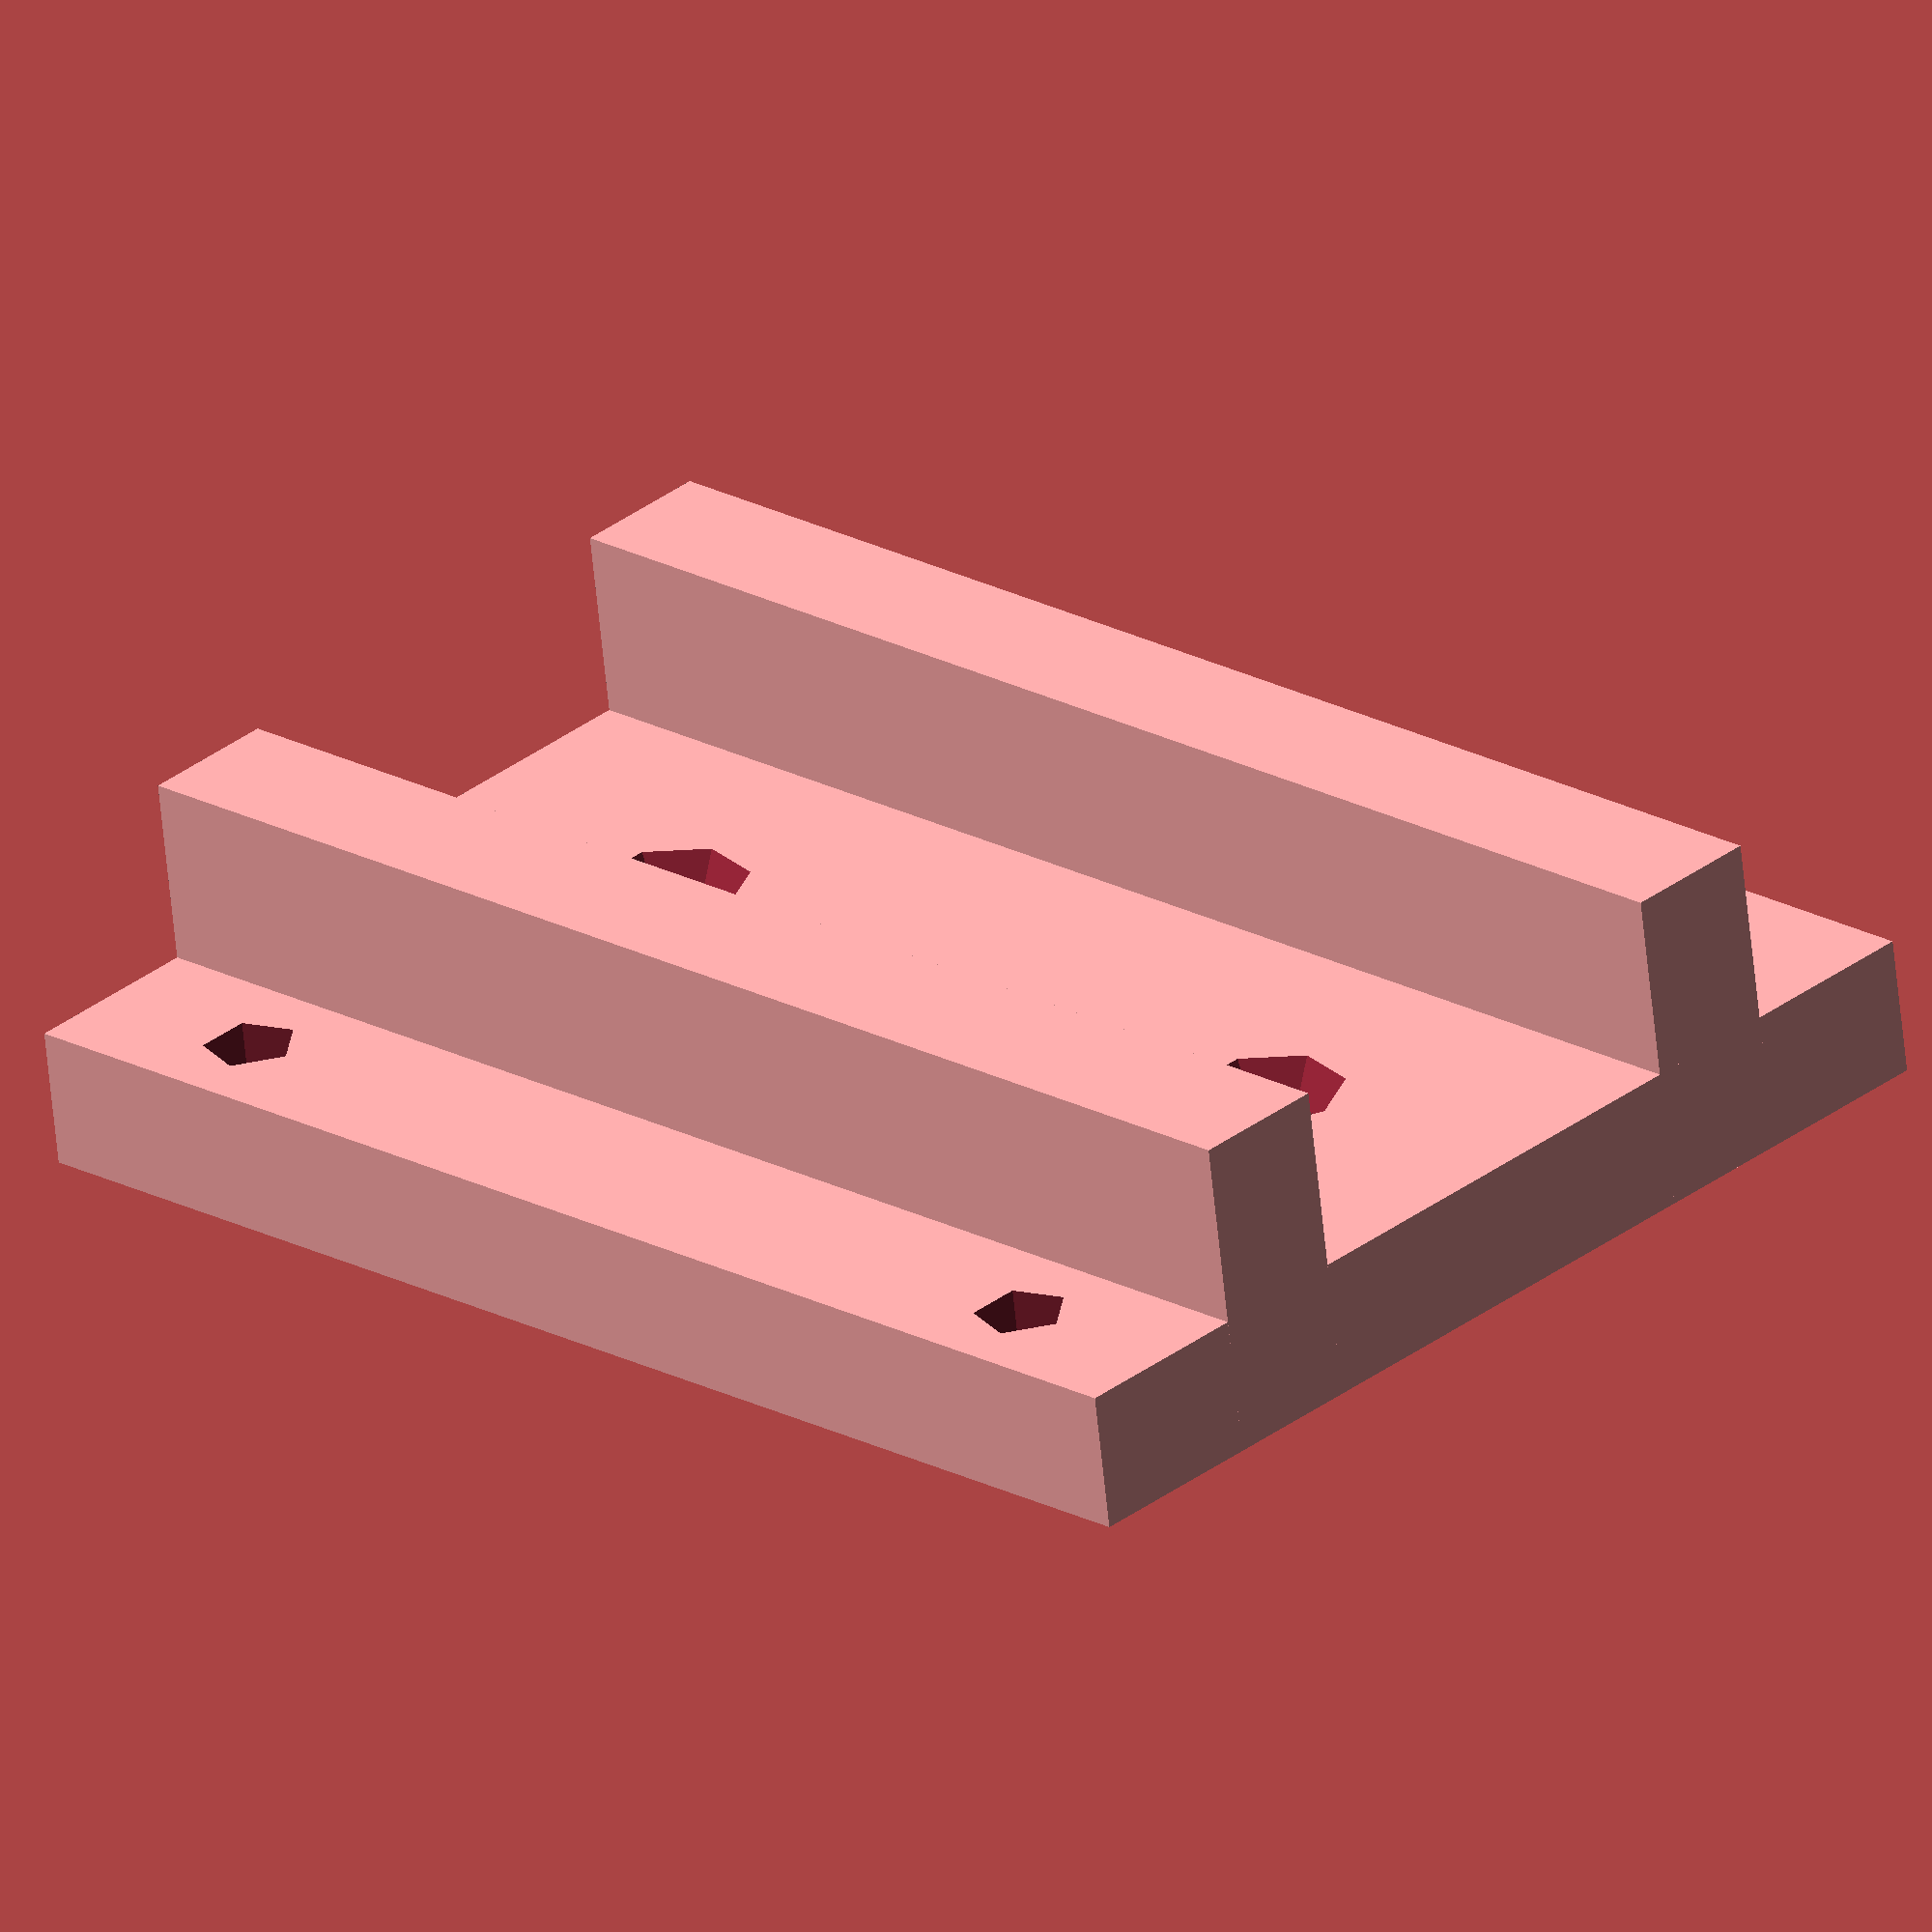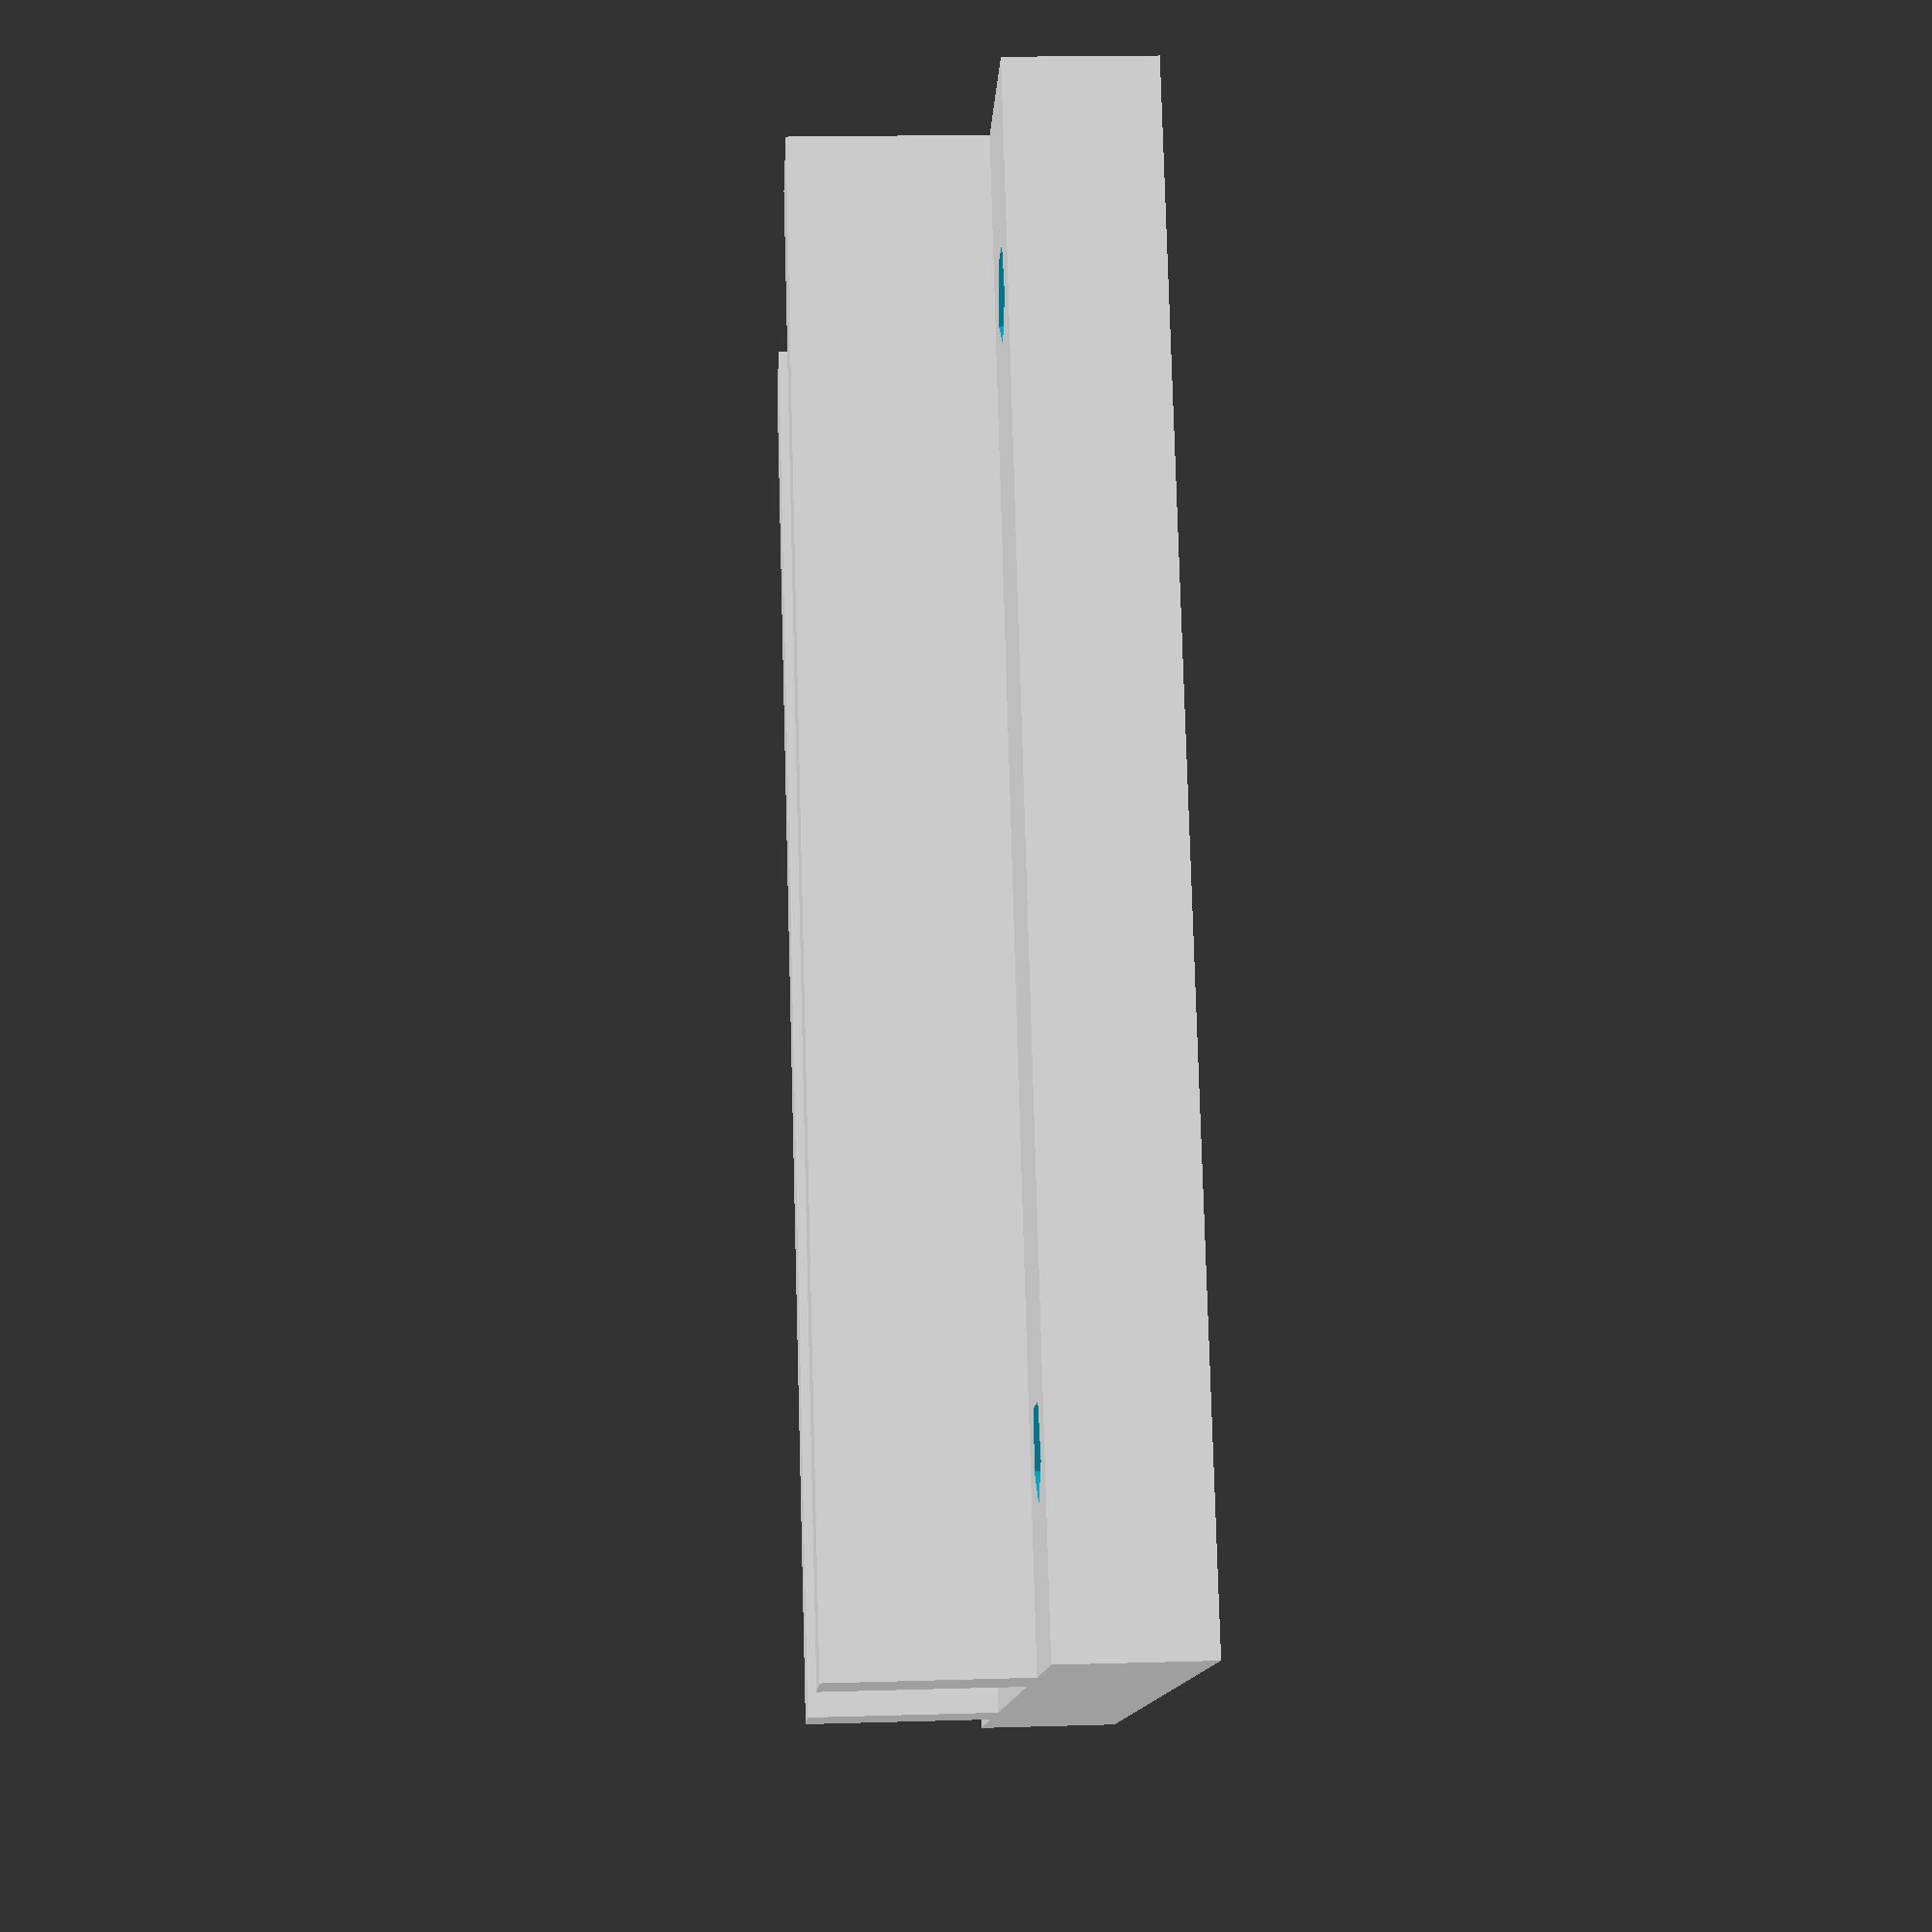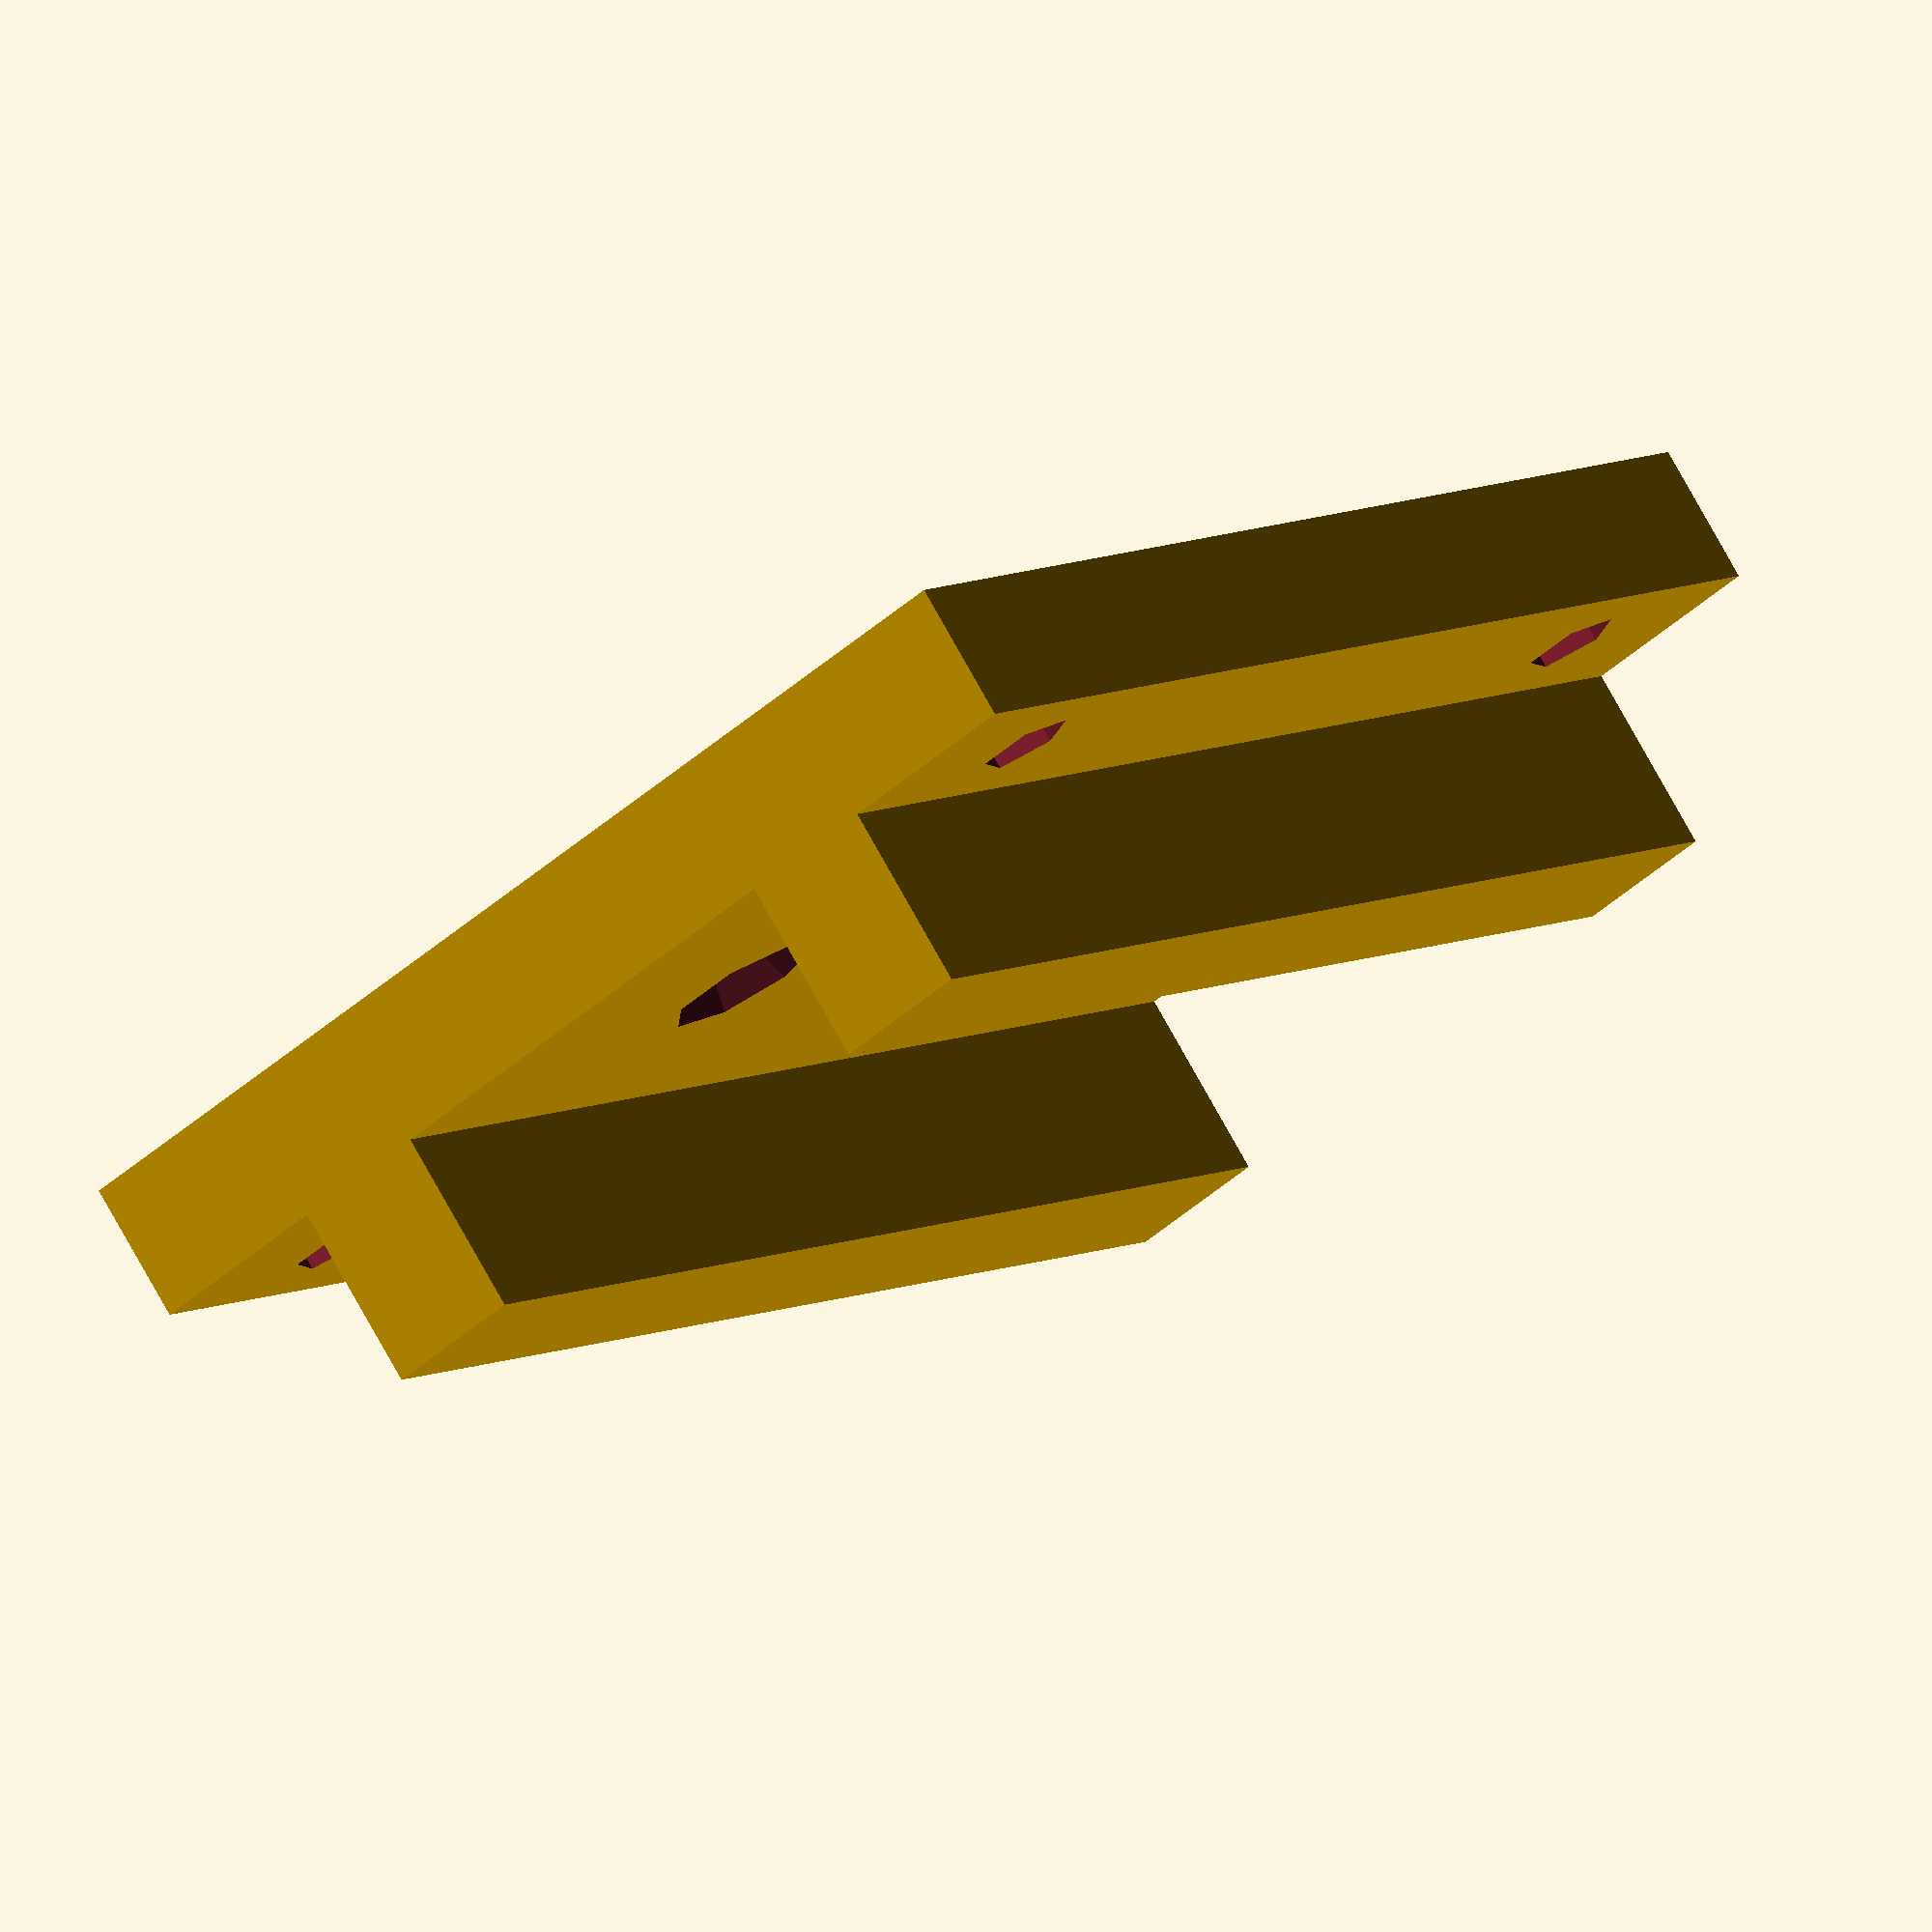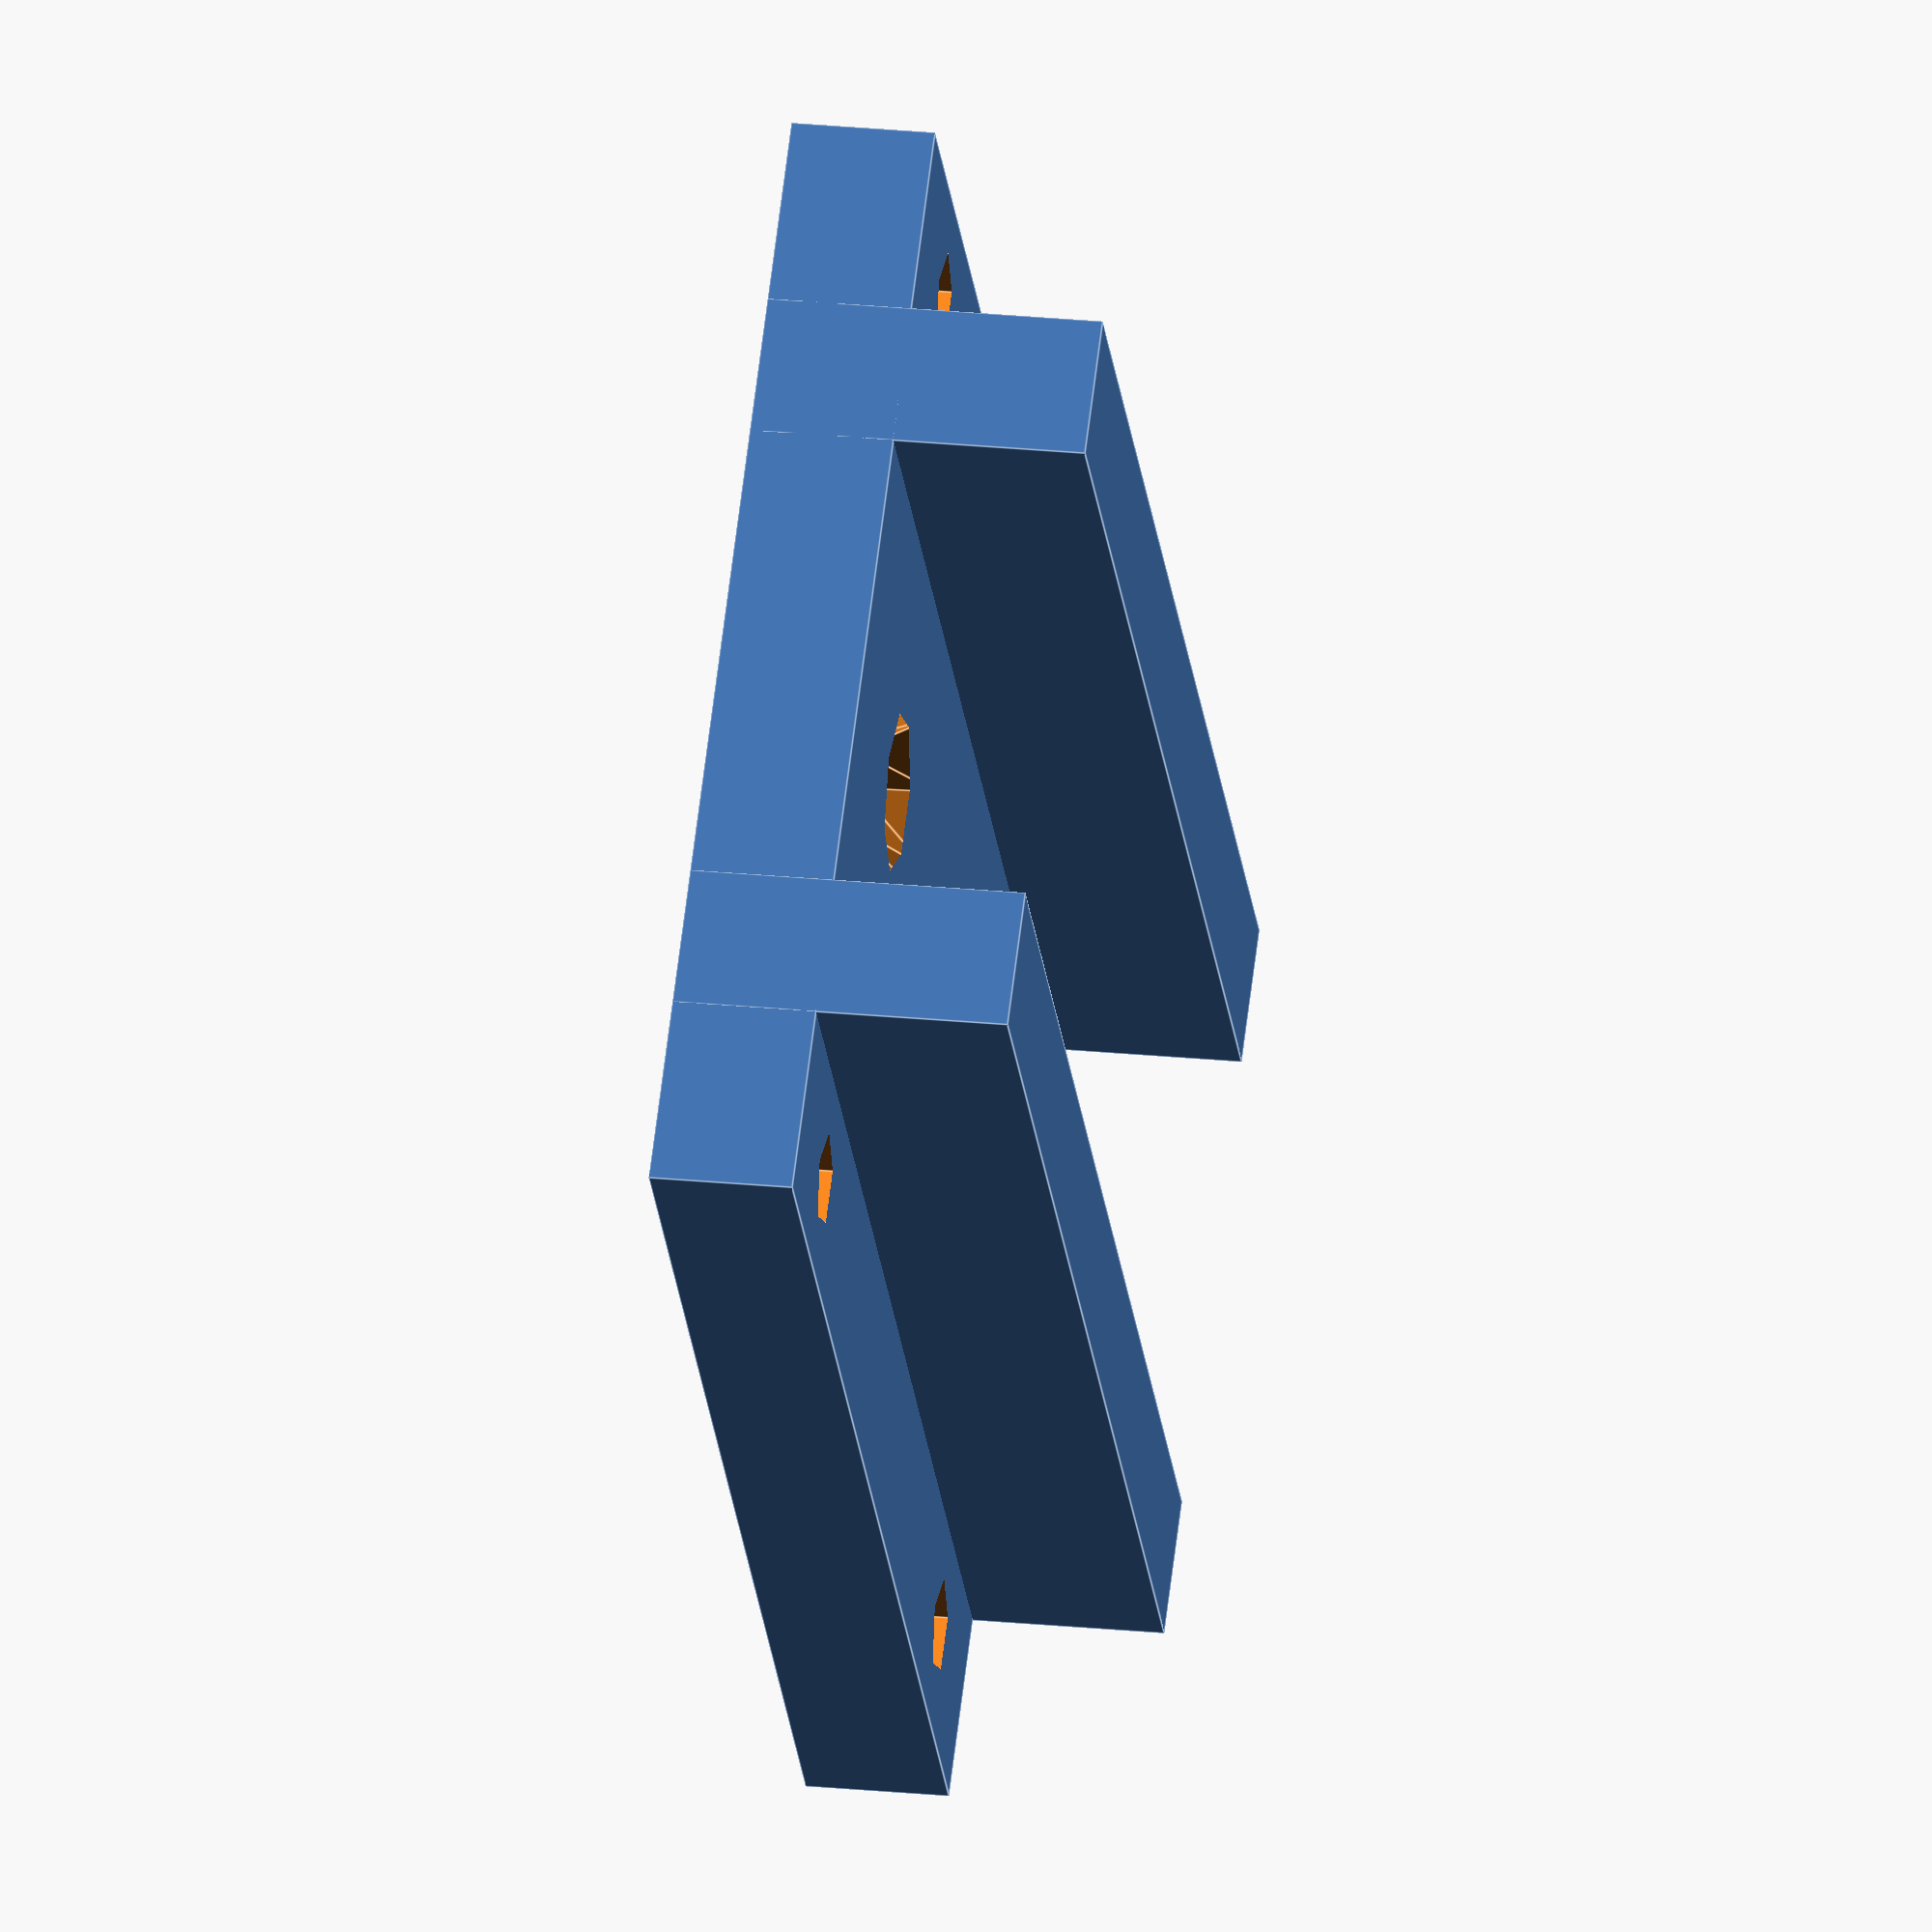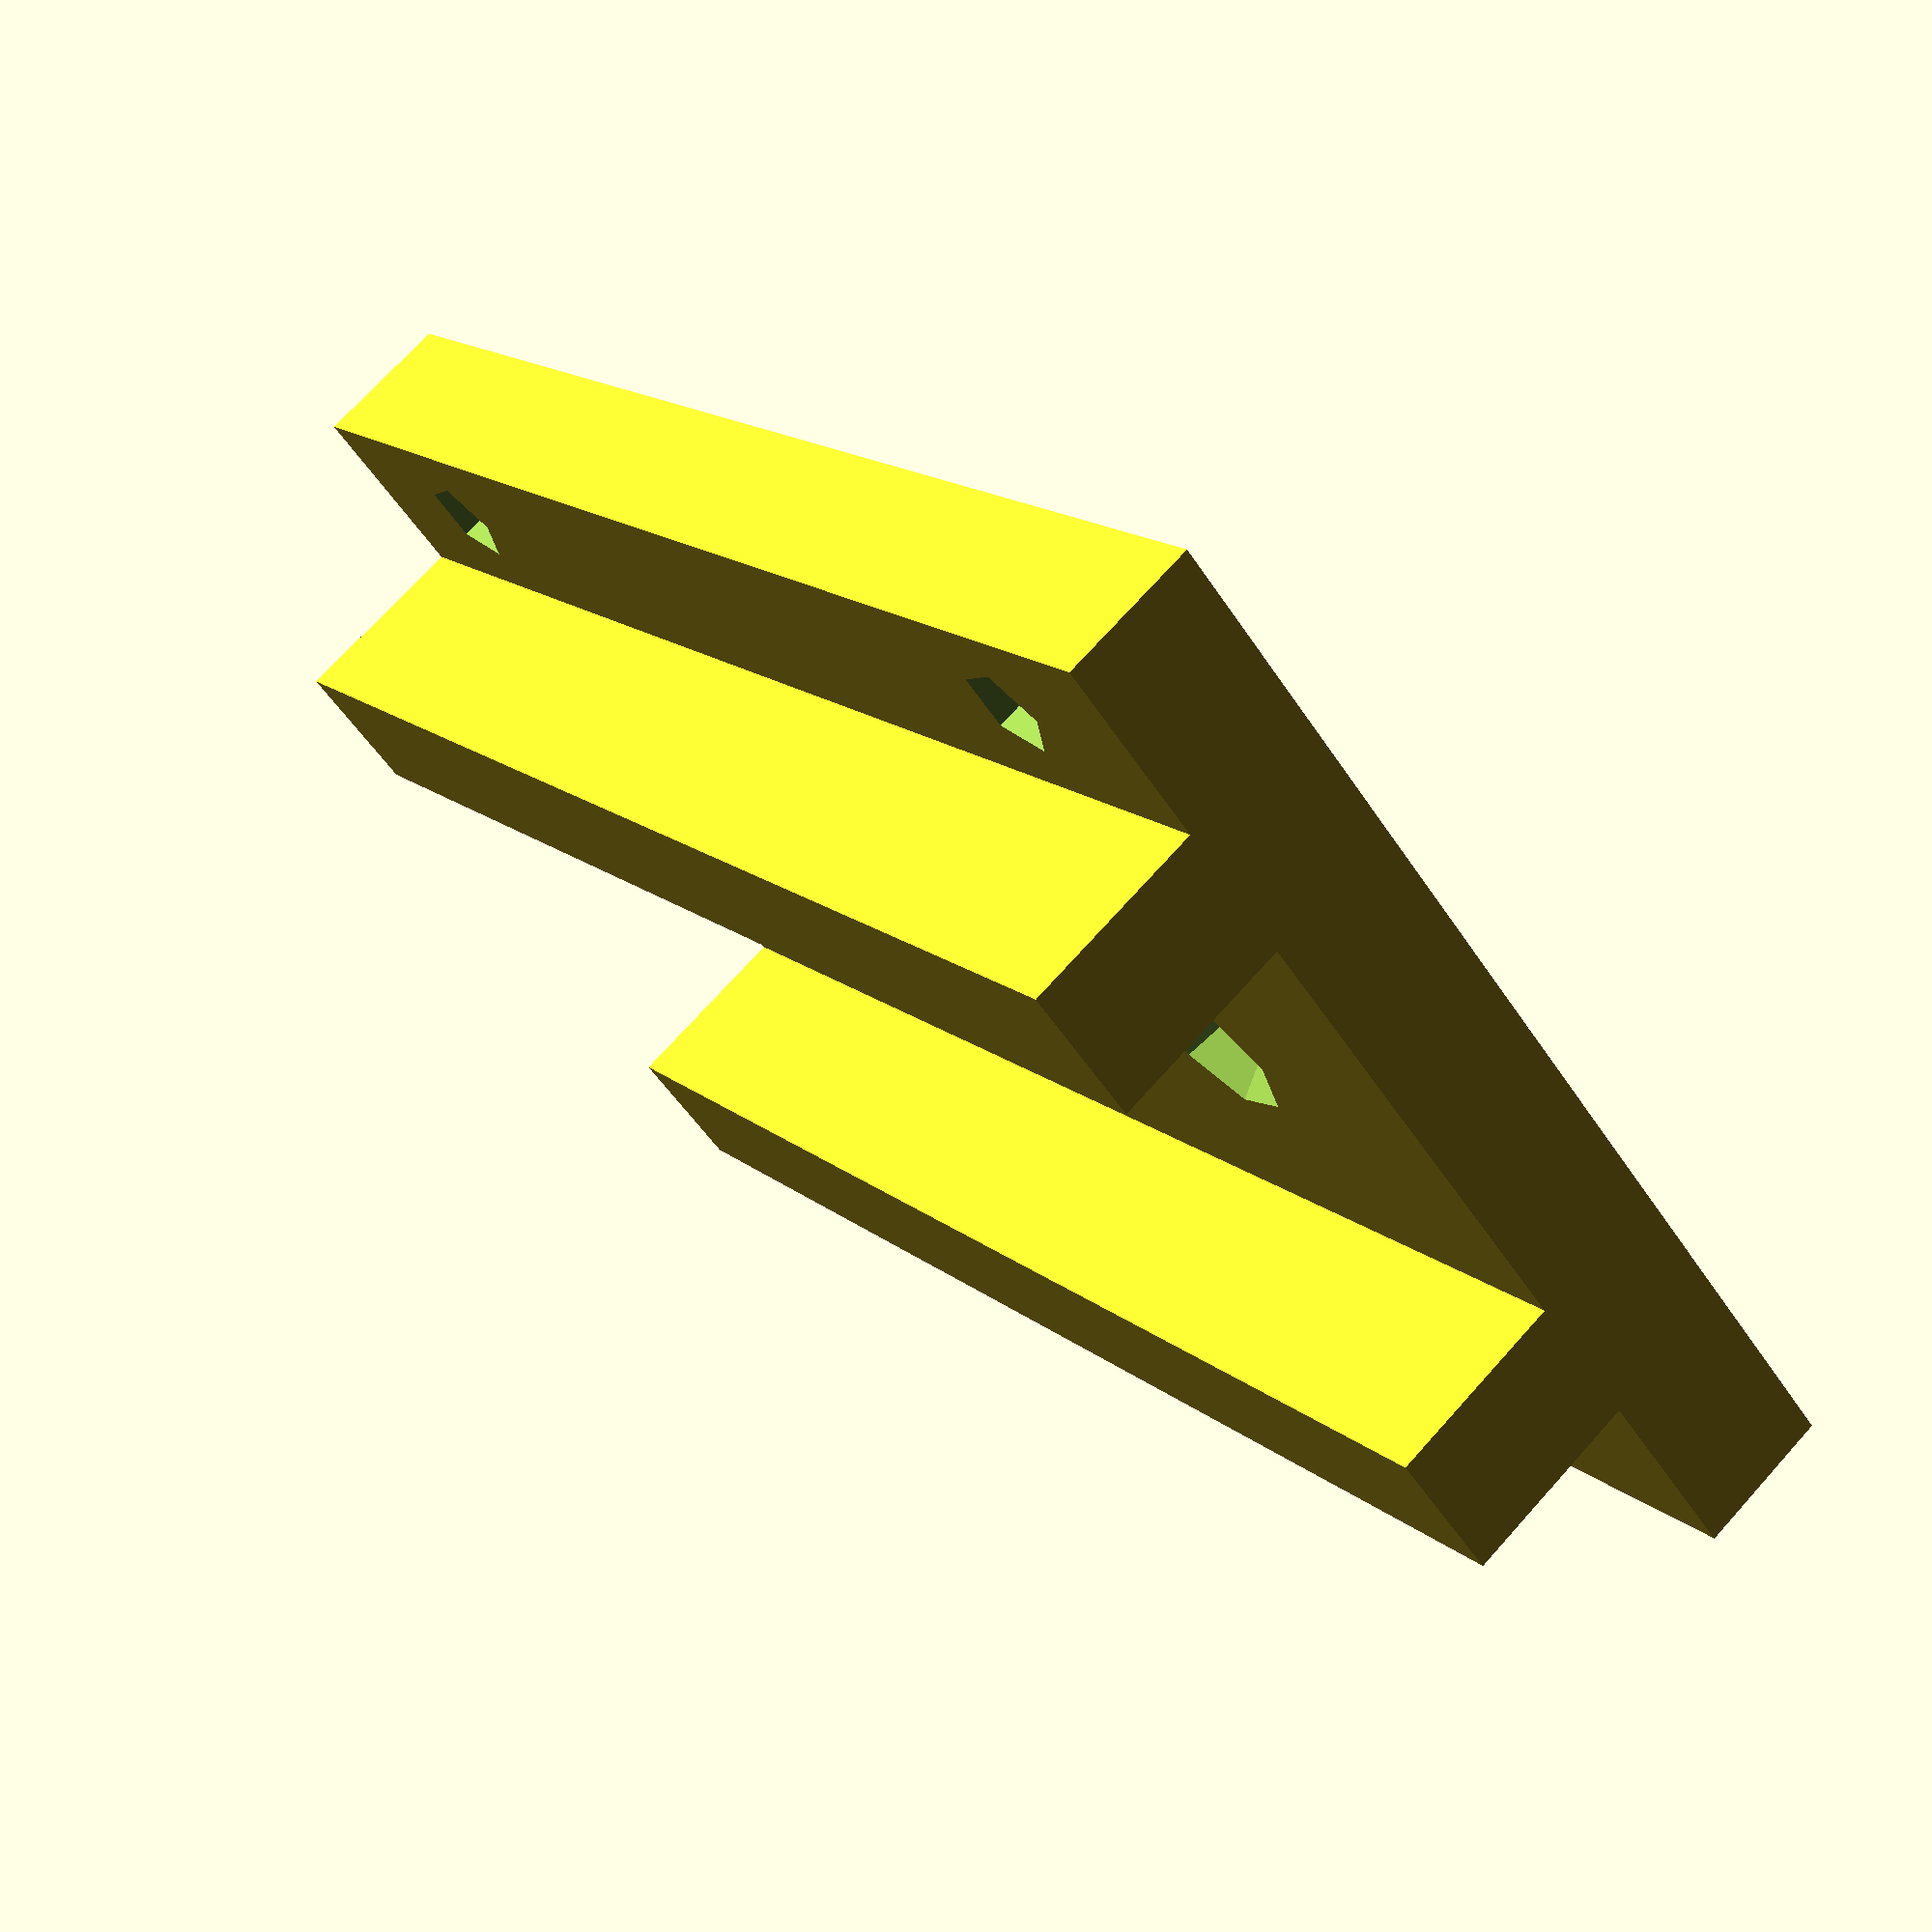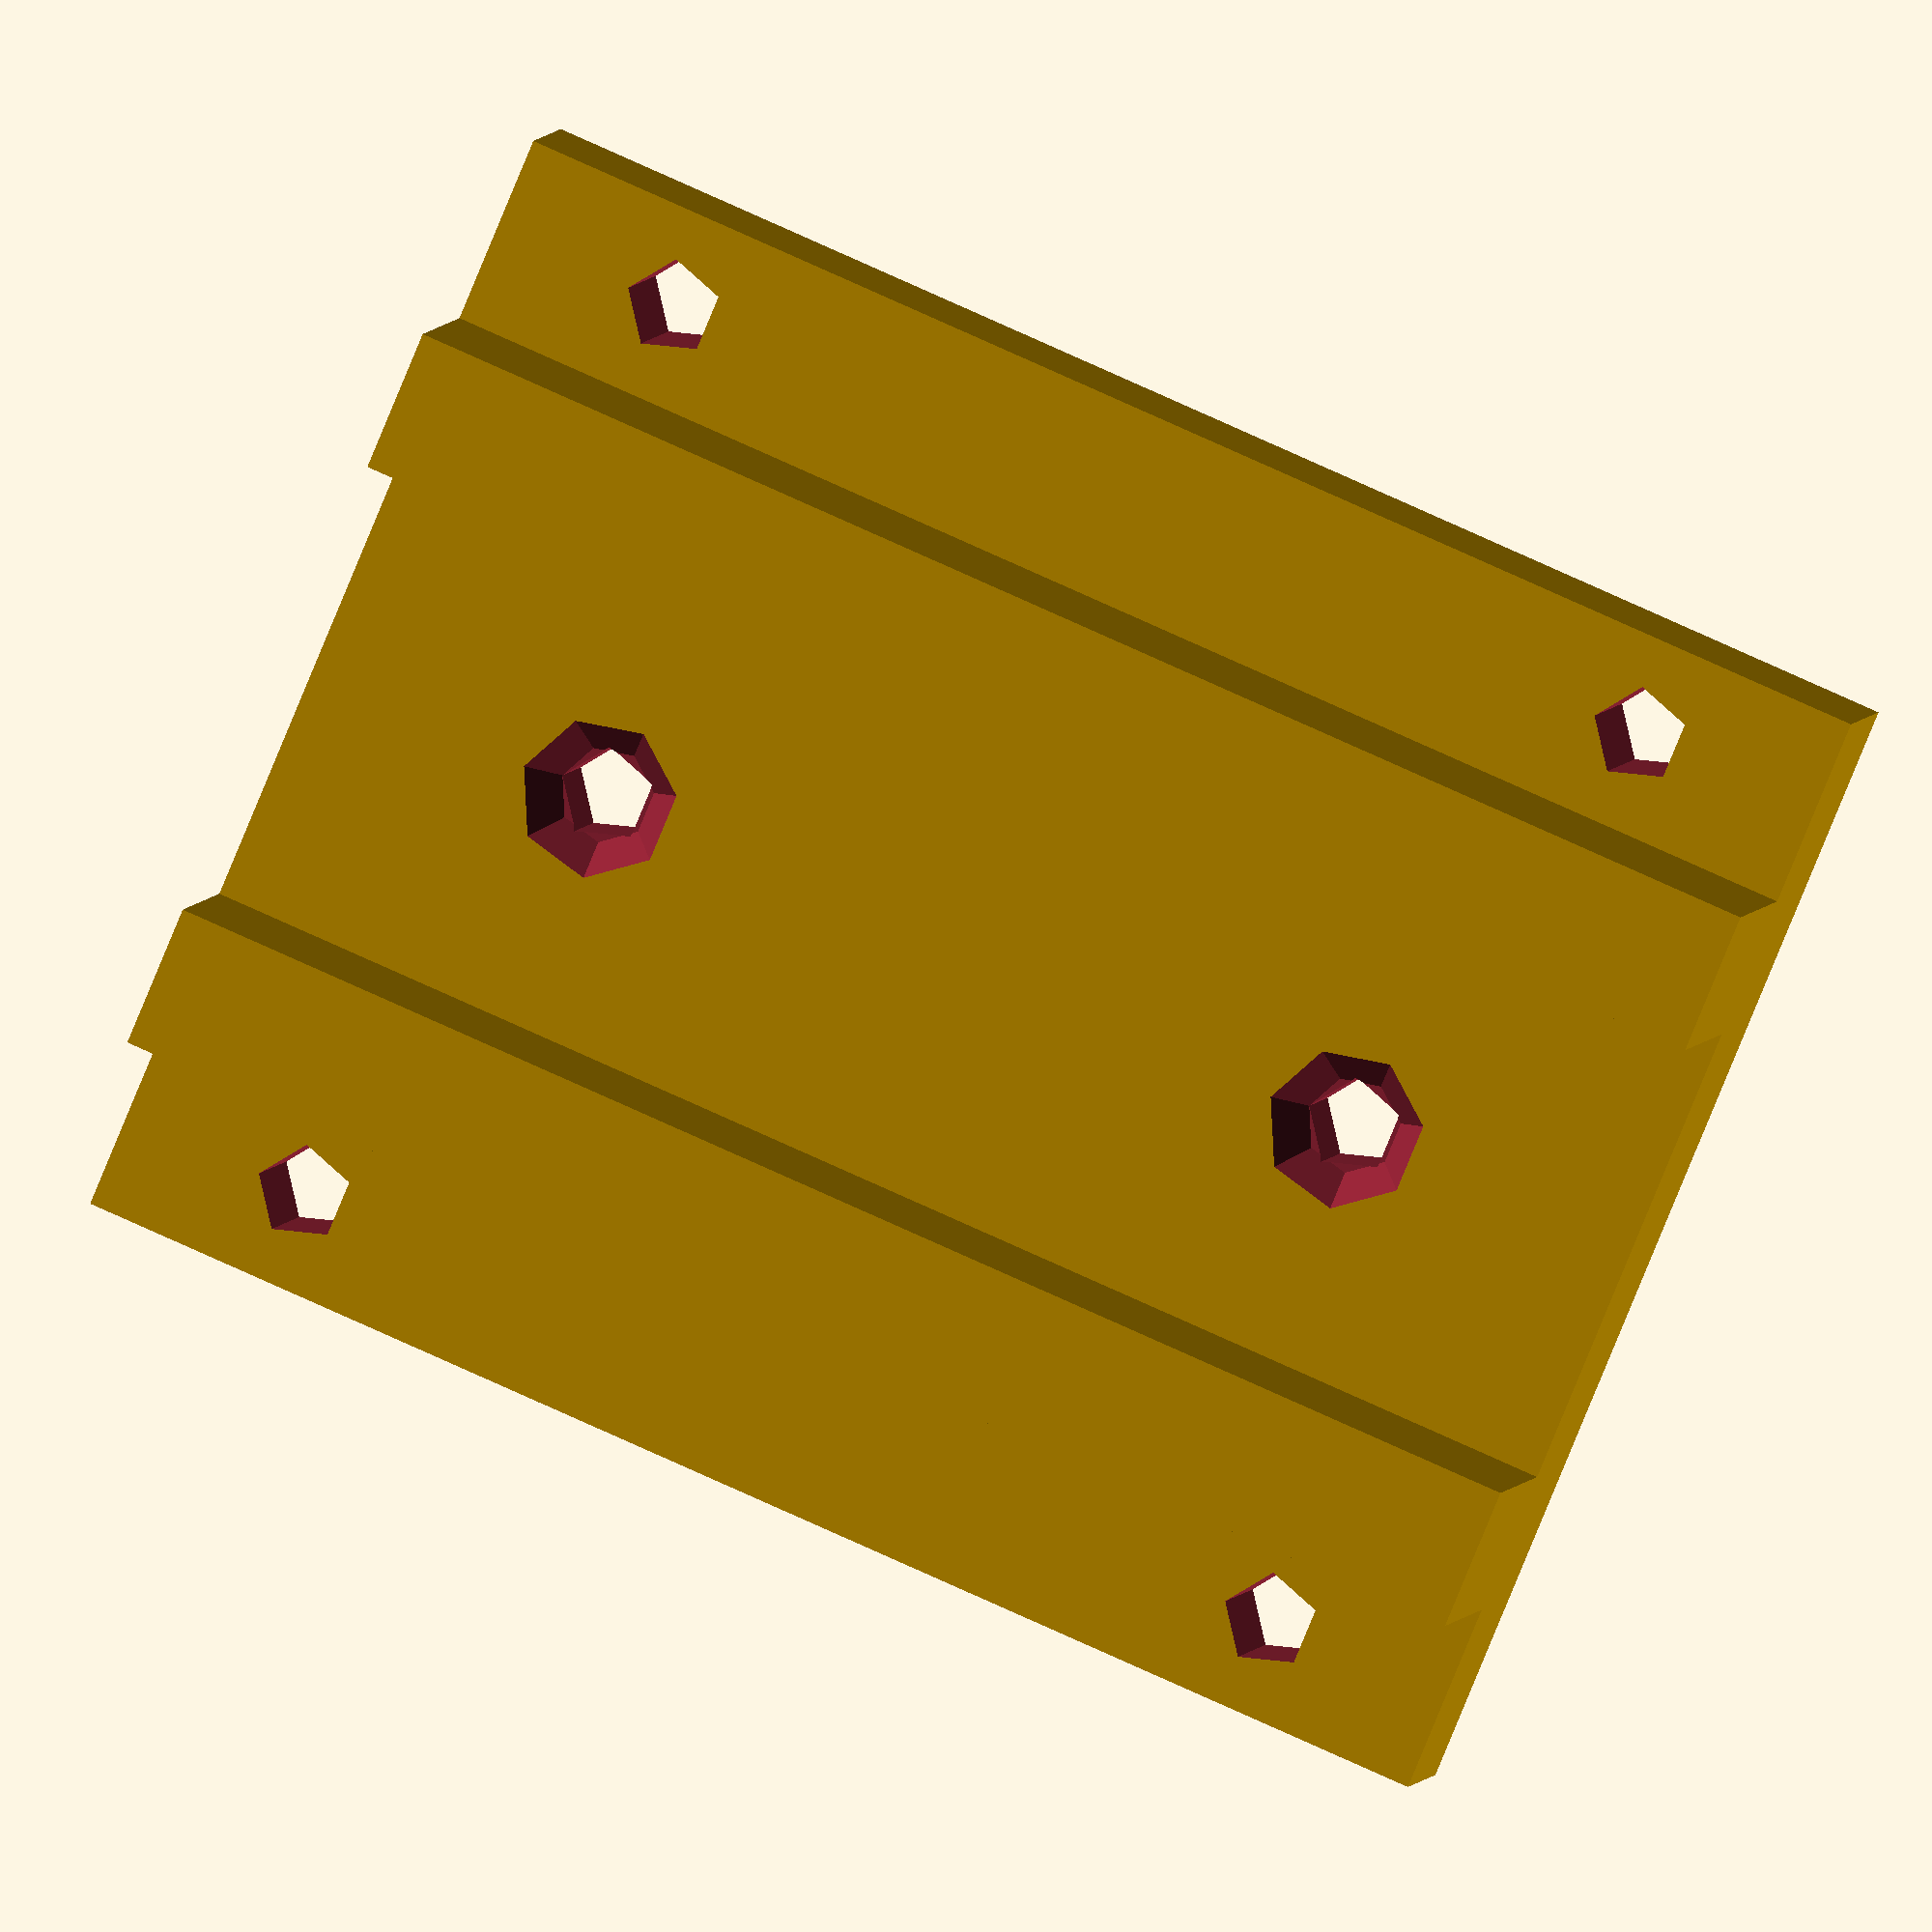
<openscad>
//----------------------------------------------------------------------
// motor mount
//----------------------------------------------------------------------

Thickness=3;
Len=30;
StickDia=10;    // for 10x10 stick
OverHang=4;
ArmCover=3;
CenterX=Len/2;
CenterY=(OverHang*2+Thickness*2+StickDia)/2;

BoltRad=1;

module bolta() {
    // holding onto stick
    translate([4,2,-1]) bolt2mm();
    translate([Len-4,2,-1]) bolt2mm();
}

module bolt2mm() {
    cylinder(h=10,r=1,center=false);
}

module bolt2mmp() {
    union() {
        cylinder(h=10,r=1,center=false);
        translate([0,0,Thickness])
        cylinder(h=1.5,r1=1,r2=2,center=false);
    }
}

module item() {
    difference() {
        union() {
            cube([Len,StickDia+2*Thickness+2*OverHang,Thickness]);
            translate([0,OverHang,0]) cube([Len,Thickness,Thickness+OverHang]);
            translate([0,OverHang+Thickness+StickDia,0]) cube([Len,Thickness,Thickness+OverHang]);
        }

        // screw holes
        translate([0,0,0]) bolta();
        translate([0,OverHang+2*Thickness+StickDia,0]) bolta();

        // mount holes
        translate([CenterX-17/2,CenterY,-1]) bolt2mmp();
        translate([CenterX+17/2,CenterY,-1]) bolt2mmp();
    }
}

//----------------------------------------------------------------------
// main print logic.  we can print one or several
//----------------------------------------------------------------------

BedWid=285;       // Makerbot 2: width of printer bed (x coordinate)
BedDep=153;       // Makerbot 2: depth of printer bed (y coordinate)
Gap=5;            // spacing between multiple copies

module several(a,b,itemwd,itemht) {
    translate([-BedWid/2,-BedDep/2,0]) {
        for (a0=[0:a-1]) {
            for (b0=[0:b-1]) {
                translate([a0*(itemwd+Gap),b0*(itemht+Gap),0])
                    item();
            }
        }
    }
}

item();
//several(2,2,30,30);

</openscad>
<views>
elev=242.8 azim=223.5 roll=174.3 proj=o view=wireframe
elev=341.3 azim=59.8 roll=86.8 proj=p view=solid
elev=283.0 azim=54.2 roll=330.9 proj=o view=solid
elev=335.8 azim=228.7 roll=279.4 proj=o view=edges
elev=107.6 azim=134.3 roll=138.0 proj=p view=solid
elev=175.2 azim=22.8 roll=169.1 proj=o view=wireframe
</views>
